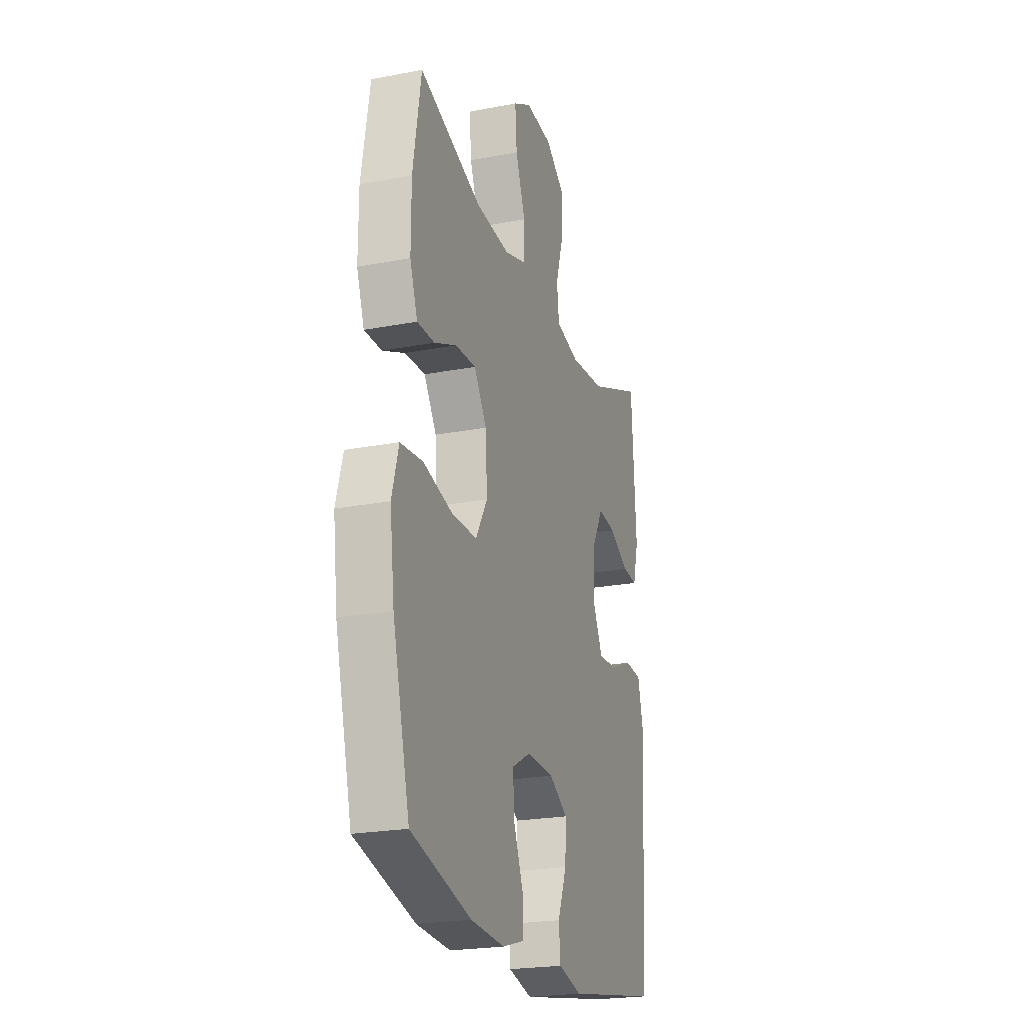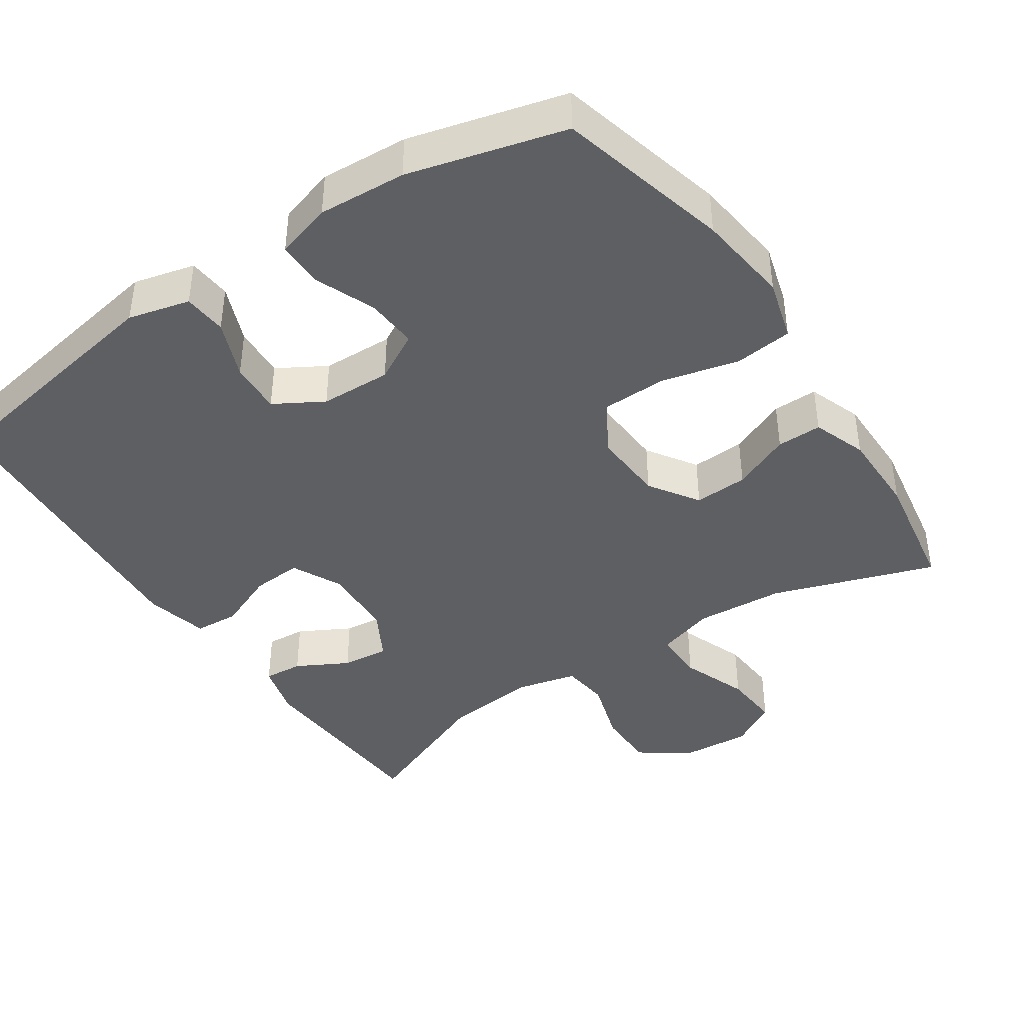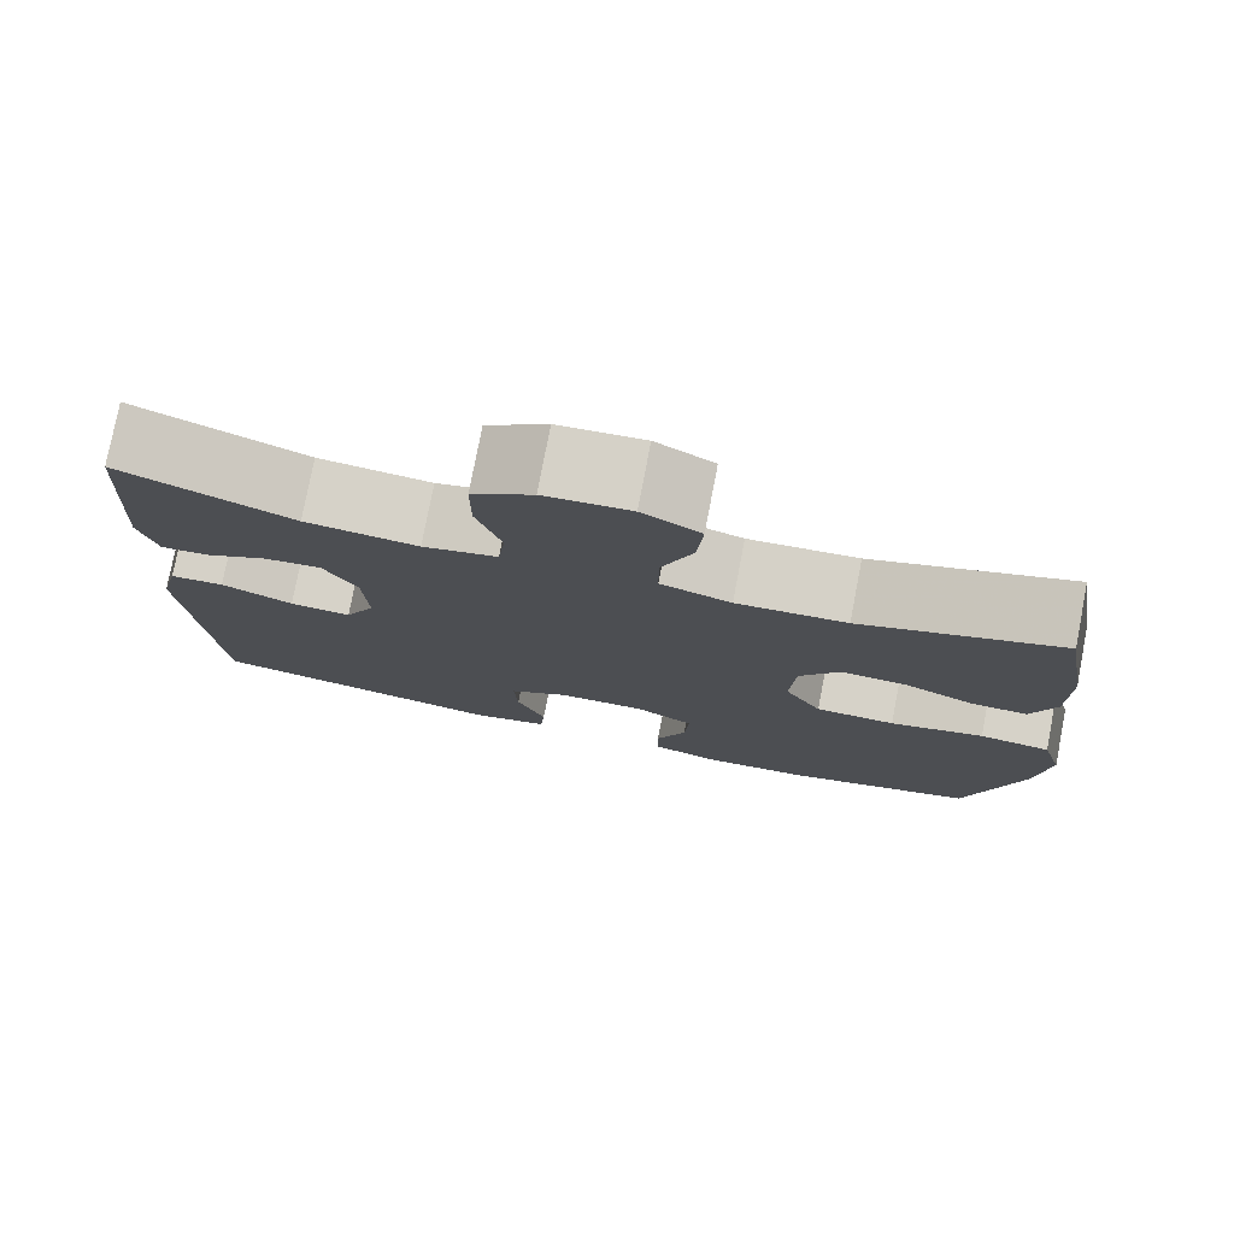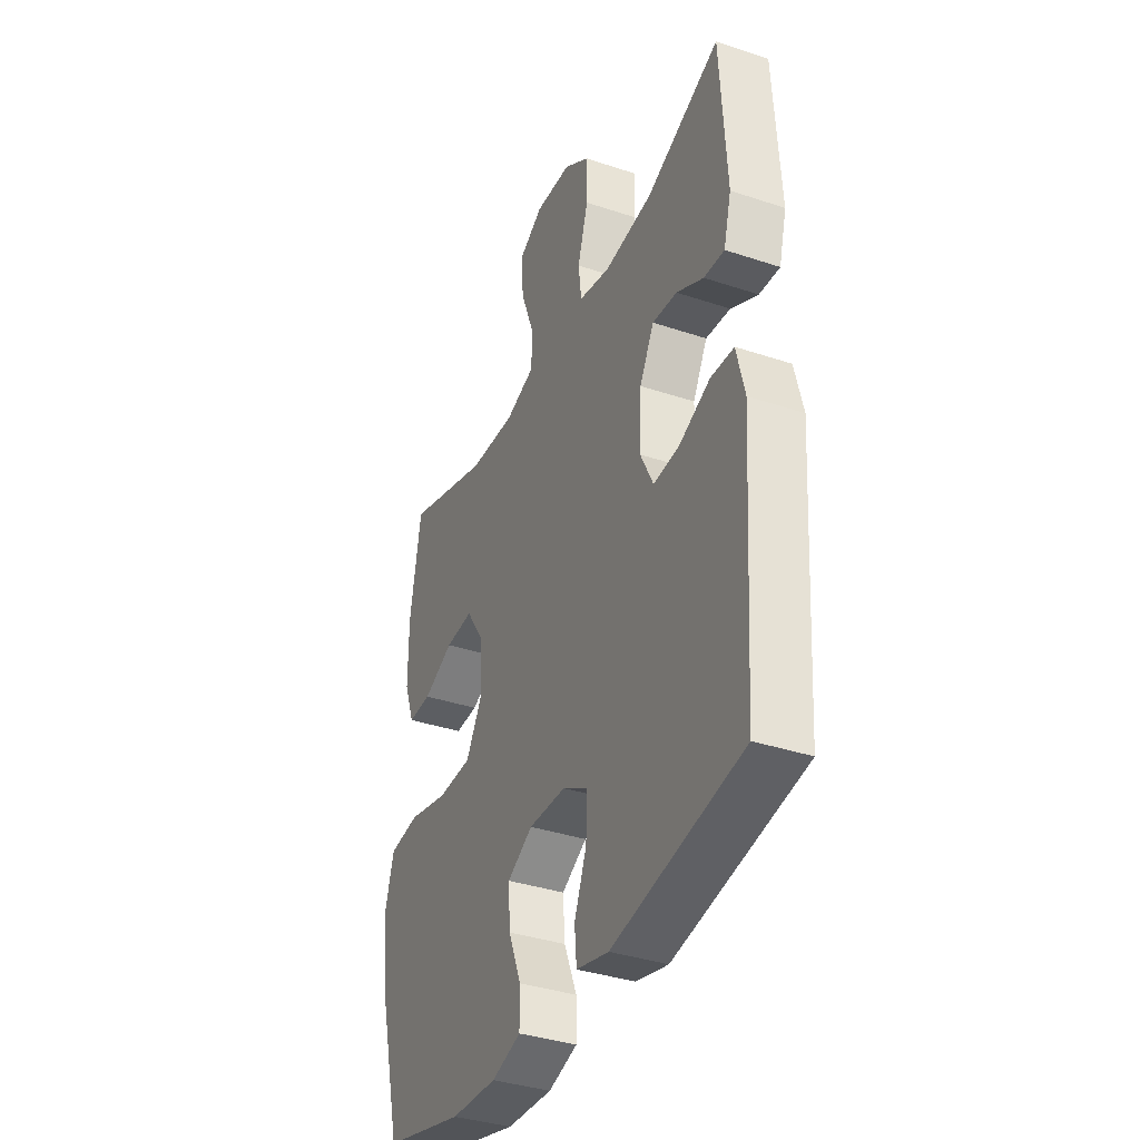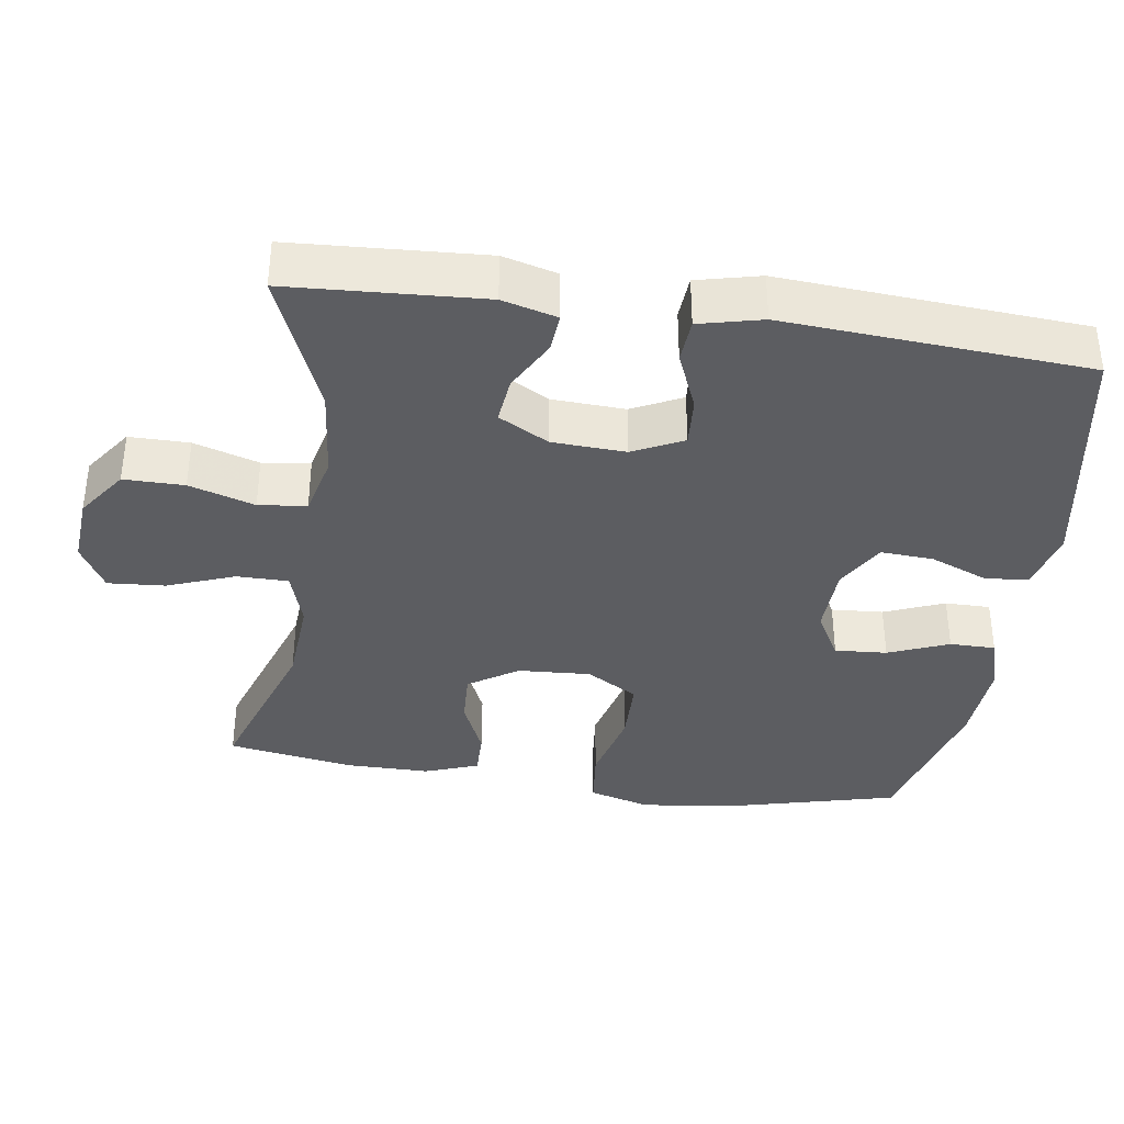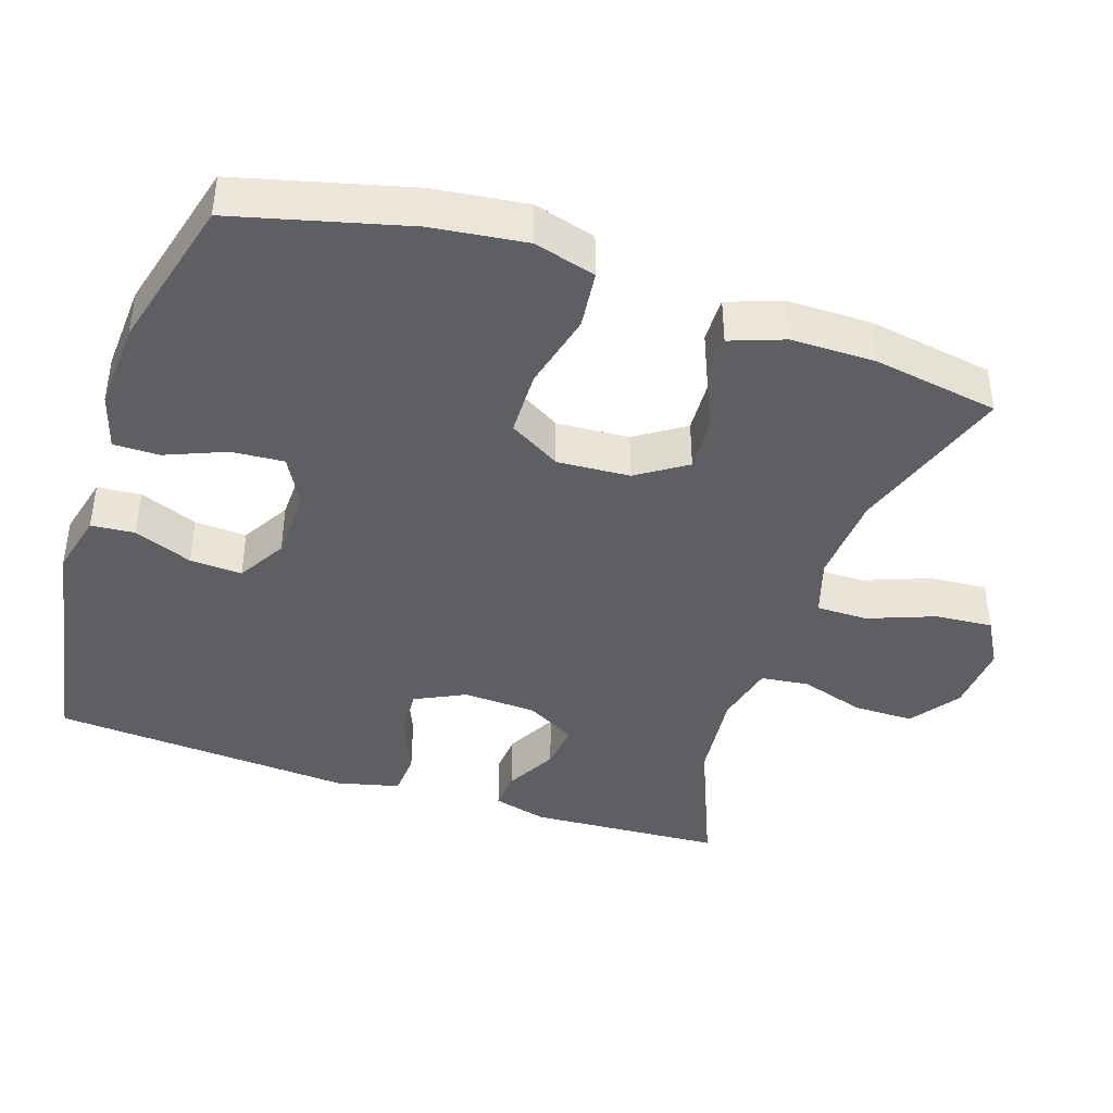
<metadata>
{"format":"obj","ext":"obj","renderer":"f3d","projection":"perspective","resolution":1024,"background":"white","views":[{"elev":-22.8,"azim":-71.8,"up":"+Z"},{"elev":-41.5,"azim":-146.2,"up":"+Y"},{"elev":77.7,"azim":-169.1,"up":"+Z"},{"elev":-36.9,"azim":66.7,"up":"+Z"},{"elev":-36.6,"azim":81.5,"up":"+Y"},{"elev":-41.6,"azim":-108.4,"up":"+Y"}]}
</metadata>
<code>
v -0.5 0.07 -0.5
v -0.561 0.07 -0.262
v -0.577 0.07 -0.133
v -0.553 0.07 -0.048
v -0.473 0.07 -0.039
v -0.367 0.07 -0.065
v -0.277 0.07 -0.063
v -0.235 0.07 0.008
v -0.241 0.07 0.108
v -0.286 0.07 0.176
v -0.36 0.07 0.172
v -0.44 0.07 0.137
v -0.502 0.07 0.136
v -0.529 0.07 0.21
v -0.529 0.07 0.327
v -0.5 0.07 0.5
v -0.276 0.07 0.425
v -0.153 0.07 0.417
v -0.074 0.07 0.442
v -0.074 0.07 0.513
v -0.109 0.07 0.605
v -0.115 0.07 0.684
v -0.05 0.07 0.721
v 0.046 0.07 0.714
v 0.114 0.07 0.666
v 0.114 0.07 0.583
v 0.086 0.07 0.493
v 0.094 0.07 0.427
v 0.178 0.07 0.407
v 0.305 0.07 0.42
v 0.5 0.07 0.5
v 0.516 0.07 0.234
v 0.496 0.07 0.159
v 0.442 0.07 0.163
v 0.371 0.07 0.201
v 0.306 0.07 0.208
v 0.268 0.07 0.139
v 0.263 0.07 0.038
v 0.297 0.07 -0.031
v 0.366 0.07 -0.026
v 0.447 0.07 0.008
v 0.508 0.07 0.004
v 0.529 0.07 -0.083
v 0.5 0.07 -0.5
v 0.16 0.07 -0.56
v 0.075 0.07 -0.539
v 0.07 0.07 -0.479
v 0.102 0.07 -0.399
v 0.106 0.07 -0.327
v 0.039 0.07 -0.288
v -0.059 0.07 -0.285
v -0.126 0.07 -0.322
v -0.121 0.07 -0.394
v -0.087 0.07 -0.477
v -0.087 0.07 -0.54
v -0.164 0.07 -0.563
v -0.285 0.07 -0.556
v -0.5 0 -0.5
v -0.561 0 -0.262
v -0.577 0 -0.133
v -0.553 0 -0.048
v -0.473 0 -0.039
v -0.367 0 -0.065
v -0.277 0 -0.063
v -0.235 0 0.008
v -0.241 0 0.108
v -0.286 0 0.176
v -0.36 0 0.172
v -0.44 0 0.137
v -0.502 0 0.136
v -0.529 0 0.21
v -0.529 0 0.327
v -0.5 0 0.5
v -0.276 0 0.425
v -0.153 0 0.417
v -0.074 0 0.442
v -0.074 0 0.513
v -0.109 0 0.605
v -0.115 0 0.684
v -0.05 0 0.721
v 0.046 0 0.714
v 0.114 0 0.666
v 0.114 0 0.583
v 0.086 0 0.493
v 0.094 0 0.427
v 0.178 0 0.407
v 0.305 0 0.42
v 0.5 0 0.5
v 0.516 0 0.234
v 0.496 0 0.159
v 0.442 0 0.163
v 0.371 0 0.201
v 0.306 0 0.208
v 0.268 0 0.139
v 0.263 0 0.038
v 0.297 0 -0.031
v 0.366 0 -0.026
v 0.447 0 0.008
v 0.508 0 0.004
v 0.529 0 -0.083
v 0.5 0 -0.5
v 0.16 0 -0.56
v 0.075 0 -0.539
v 0.07 0 -0.479
v 0.102 0 -0.399
v 0.106 0 -0.327
v 0.039 0 -0.288
v -0.059 0 -0.285
v -0.126 0 -0.322
v -0.121 0 -0.394
v -0.087 0 -0.477
v -0.087 0 -0.54
v -0.164 0 -0.563
v -0.285 0 -0.556
f 4 5 6
f 3 4 6
f 2 3 6
f 1 2 6
f 57 1 6
f 56 57 6
f 55 56 6
f 54 55 6
f 53 54 6
f 52 53 6 7
f 51 52 7 8
f 50 51 8 9
f 49 50 9 10
f 46 47 48
f 45 46 48
f 44 45 48
f 43 44 48
f 42 43 48
f 41 42 48
f 40 41 48
f 39 40 48 49
f 38 39 49 10
f 33 34 35
f 32 33 35
f 31 32 35
f 30 31 35
f 29 30 35 36
f 28 29 36 37
f 25 26 27
f 24 25 27
f 23 24 27
f 22 23 27
f 21 22 27
f 20 21 27
f 19 20 27 28
f 37 38 10
f 28 37 10
f 19 28 10
f 18 19 10
f 15 16 17
f 14 15 17
f 13 14 17
f 12 13 17
f 11 12 17
f 10 11 17 18
f 63 62 61
f 63 61 60
f 63 60 59
f 63 59 58
f 63 58 114
f 63 114 113
f 63 113 112
f 63 112 111
f 63 111 110
f 64 63 110 109
f 65 64 109 108
f 66 65 108 107
f 67 66 107 106
f 105 104 103
f 105 103 102
f 105 102 101
f 105 101 100
f 105 100 99
f 105 99 98
f 105 98 97
f 106 105 97 96
f 67 106 96 95
f 92 91 90
f 92 90 89
f 92 89 88
f 92 88 87
f 93 92 87 86
f 94 93 86 85
f 84 83 82
f 84 82 81
f 84 81 80
f 84 80 79
f 84 79 78
f 84 78 77
f 85 84 77 76
f 67 95 94
f 67 94 85
f 67 85 76
f 67 76 75
f 74 73 72
f 74 72 71
f 74 71 70
f 74 70 69
f 74 69 68
f 75 74 68 67
f 1 58 59 2
f 2 59 60 3
f 3 60 61 4
f 4 61 62 5
f 5 62 63 6
f 6 63 64 7
f 7 64 65 8
f 8 65 66 9
f 9 66 67 10
f 10 67 68 11
f 11 68 69 12
f 12 69 70 13
f 13 70 71 14
f 14 71 72 15
f 15 72 73 16
f 16 73 74 17
f 17 74 75 18
f 18 75 76 19
f 19 76 77 20
f 20 77 78 21
f 21 78 79 22
f 22 79 80 23
f 23 80 81 24
f 24 81 82 25
f 25 82 83 26
f 26 83 84 27
f 27 84 85 28
f 28 85 86 29
f 29 86 87 30
f 30 87 88 31
f 31 88 89 32
f 32 89 90 33
f 33 90 91 34
f 34 91 92 35
f 35 92 93 36
f 36 93 94 37
f 37 94 95 38
f 38 95 96 39
f 39 96 97 40
f 40 97 98 41
f 41 98 99 42
f 42 99 100 43
f 43 100 101 44
f 44 101 102 45
f 45 102 103 46
f 46 103 104 47
f 47 104 105 48
f 48 105 106 49
f 49 106 107 50
f 50 107 108 51
f 51 108 109 52
f 52 109 110 53
f 53 110 111 54
f 54 111 112 55
f 55 112 113 56
f 56 113 114 57
f 57 114 58 1

</code>
